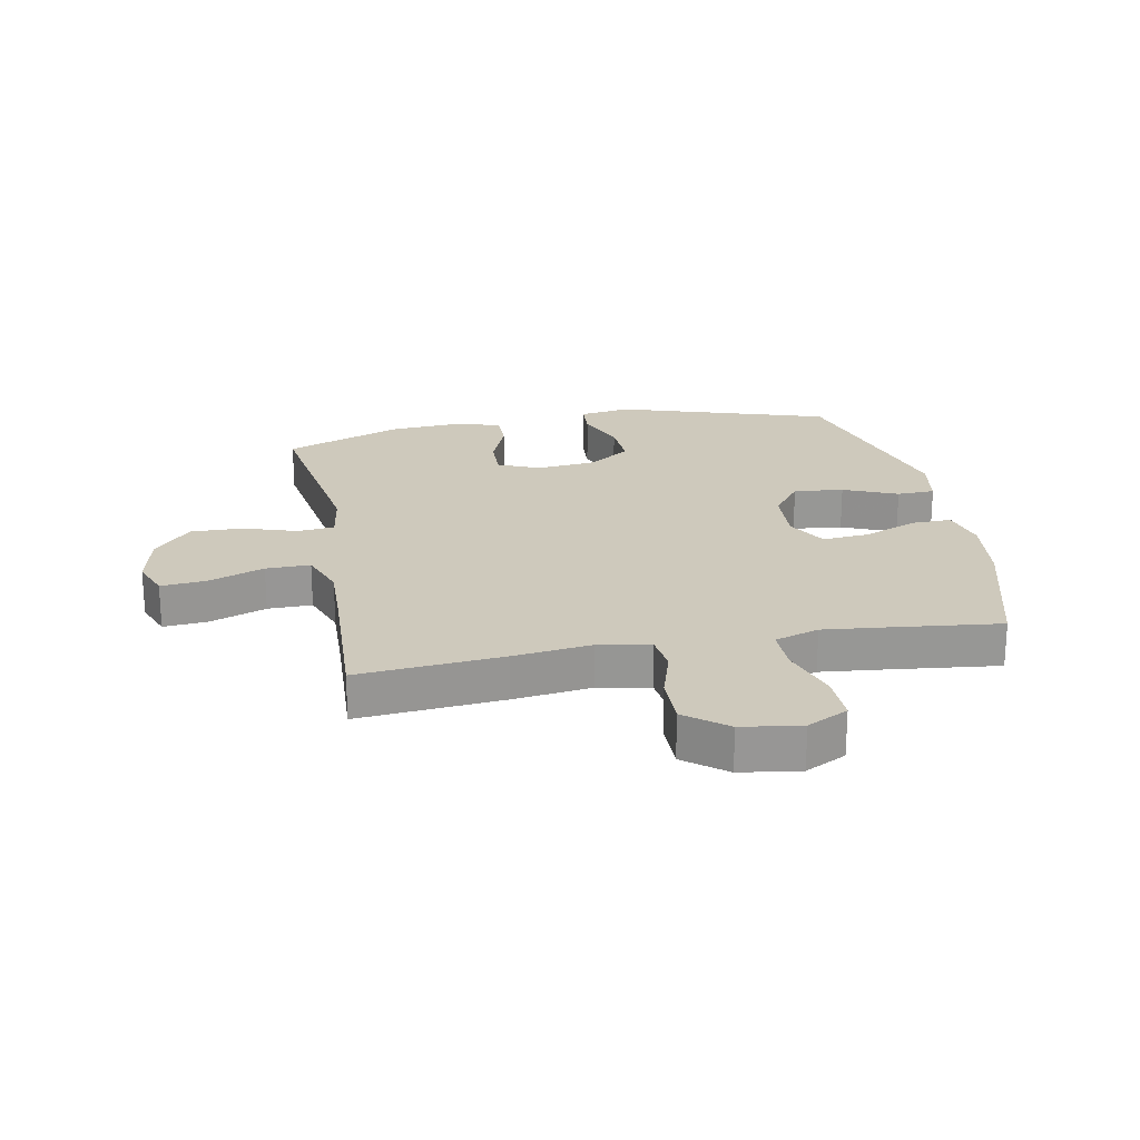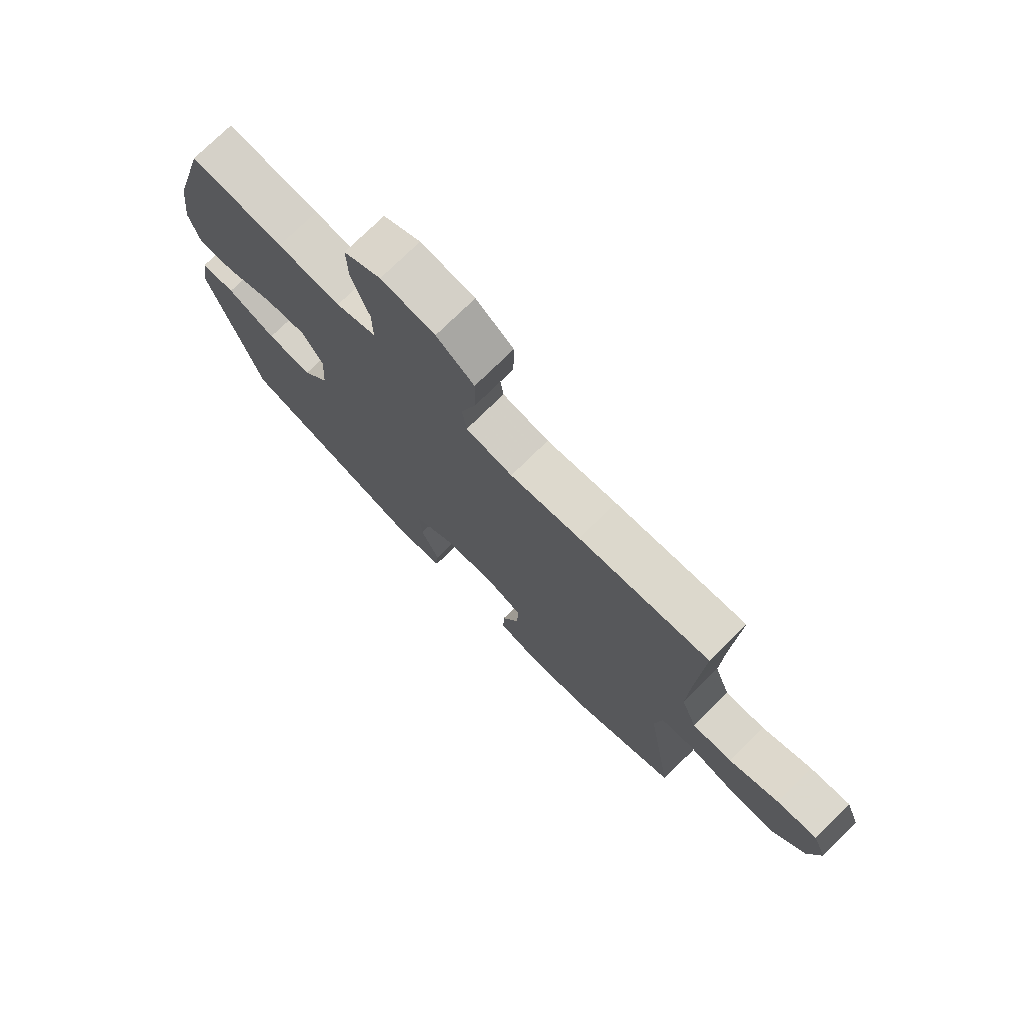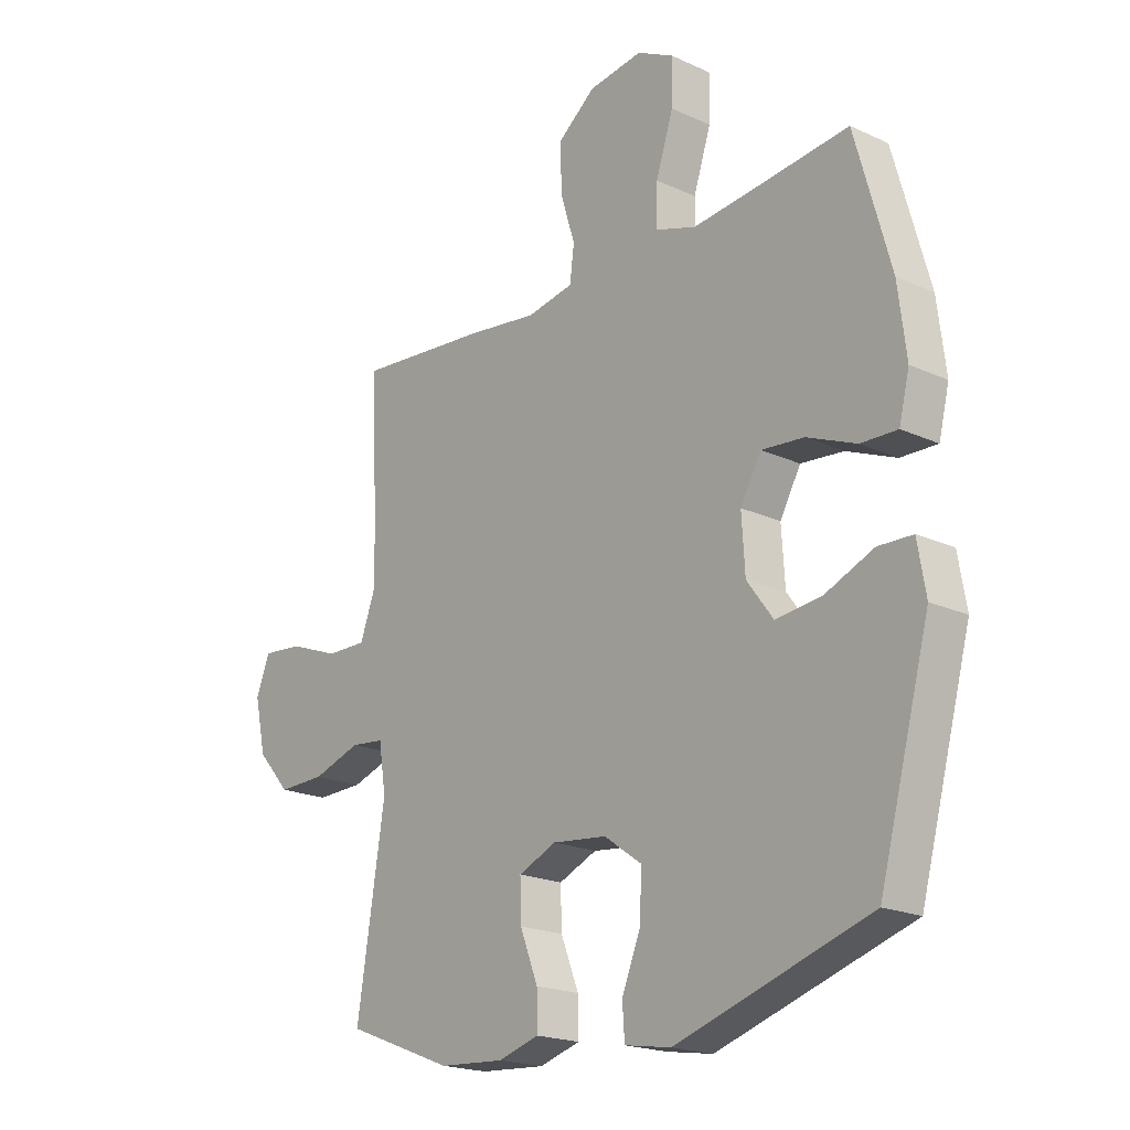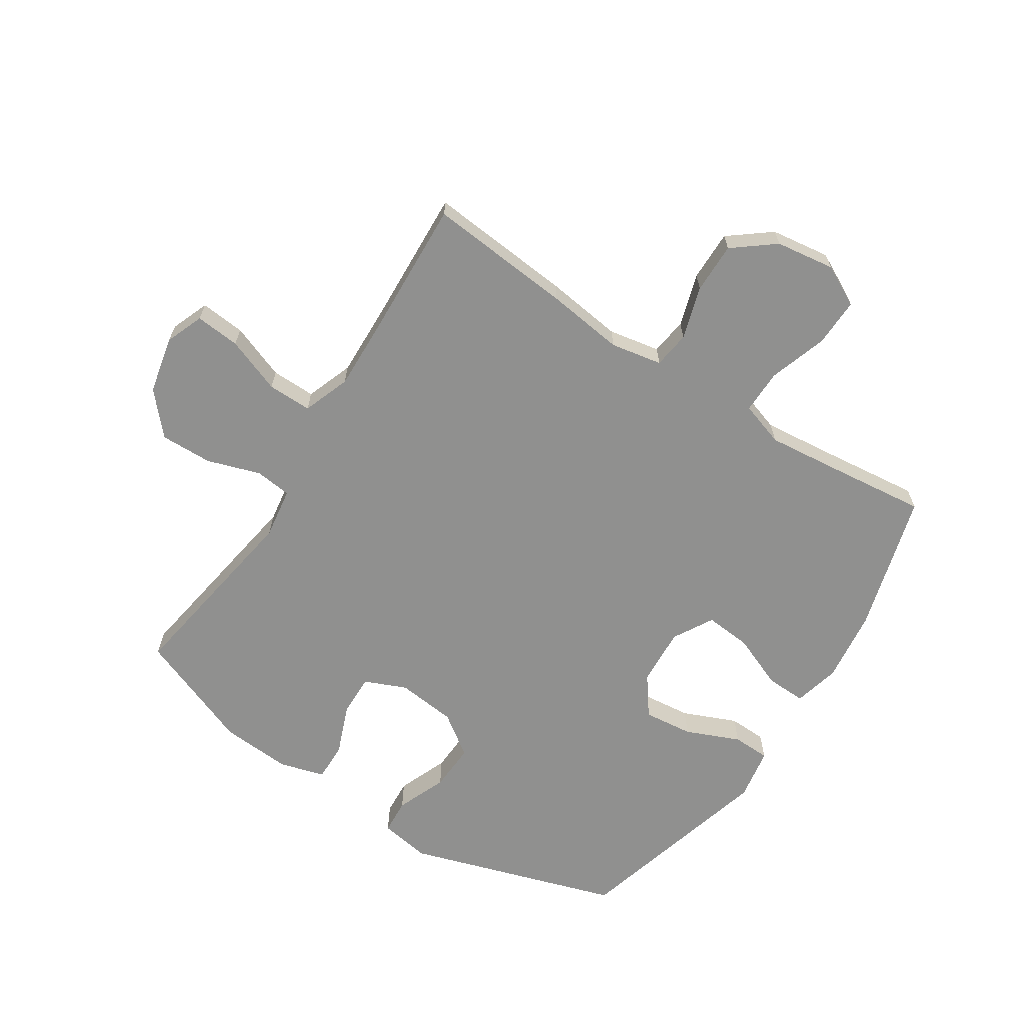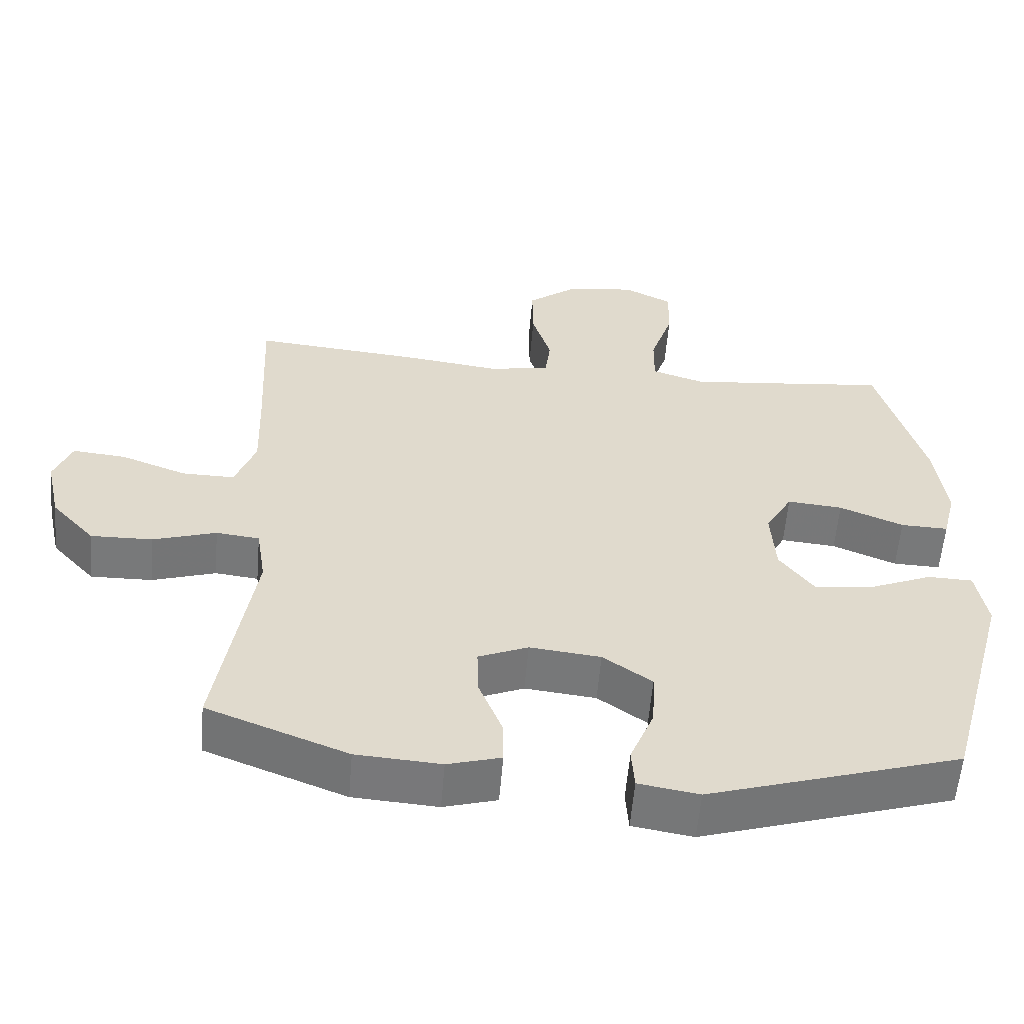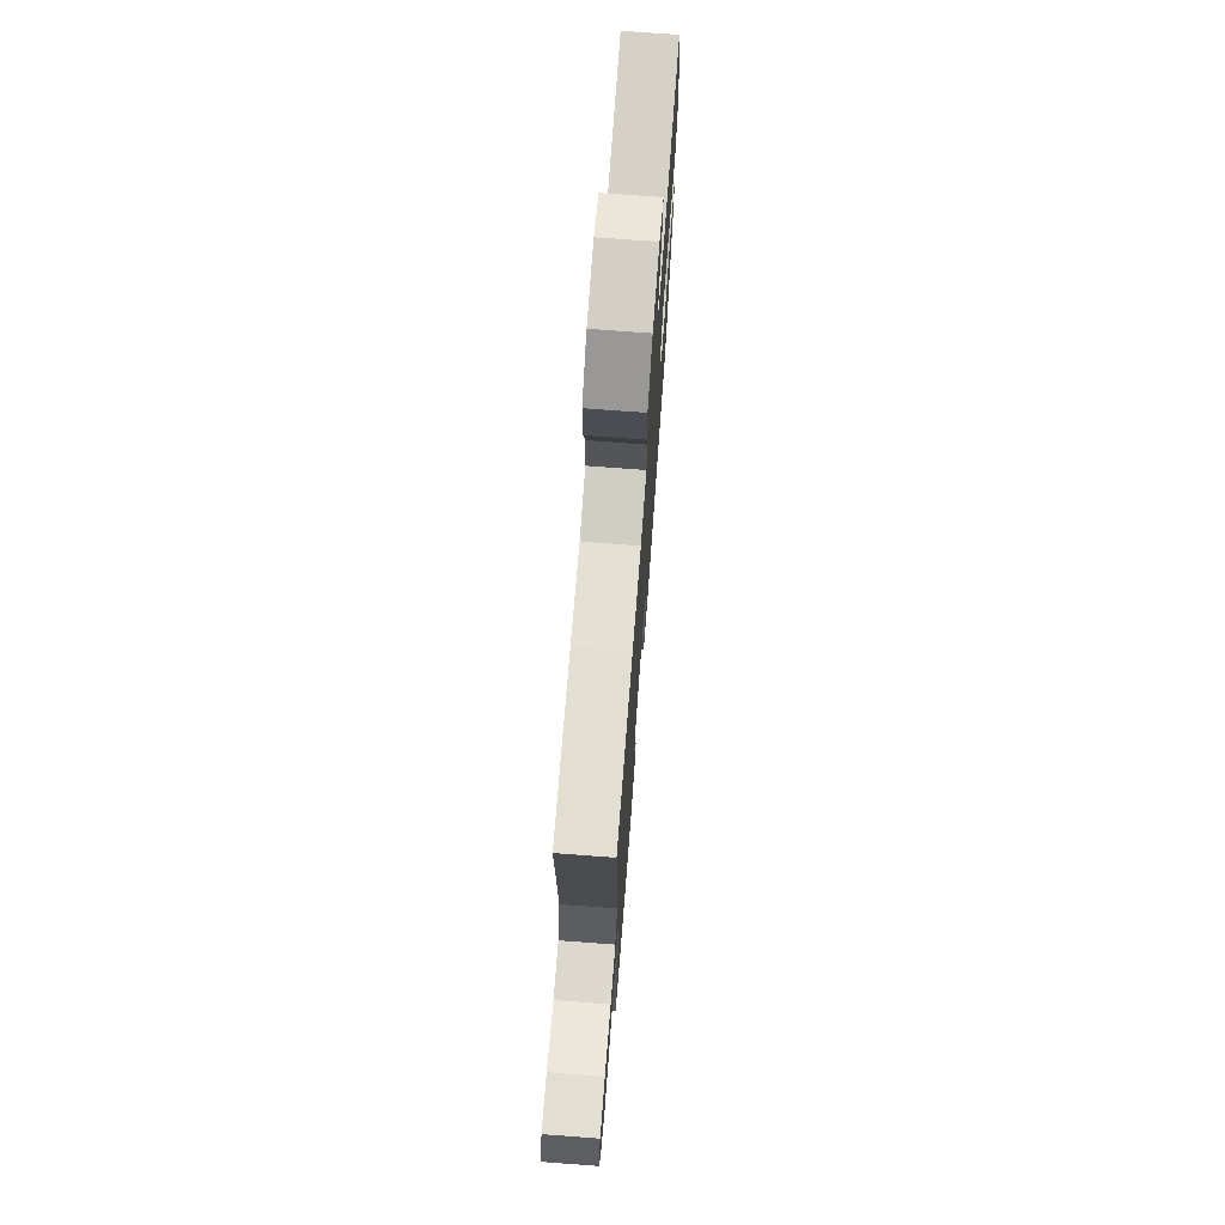
<metadata>
{"format":"obj","ext":"obj","renderer":"f3d","projection":"perspective","resolution":1024,"background":"white","views":[{"elev":22.3,"azim":-10.7,"up":"+Y"},{"elev":75.1,"azim":-134.6,"up":"+Z"},{"elev":-19.8,"azim":49.6,"up":"+Z"},{"elev":-65.5,"azim":-32.9,"up":"+Y"},{"elev":-57.7,"azim":-4.8,"up":"+Z"},{"elev":72.9,"azim":-85.7,"up":"+Z"}]}
</metadata>
<code>
v -0.5 0.07 0.5
v -0.258 0.07 0.478
v -0.128 0.07 0.461
v -0.042 0.07 0.477
v -0.034 0.07 0.539
v -0.061 0.07 0.627
v -0.062 0.07 0.712
v 0.007 0.07 0.766
v 0.106 0.07 0.78
v 0.174 0.07 0.745
v 0.172 0.07 0.664
v 0.14 0.07 0.567
v 0.139 0.07 0.493
v 0.213 0.07 0.469
v 0.329 0.07 0.481
v 0.5 0.07 0.5
v 0.565 0.07 0.267
v 0.58 0.07 0.145
v 0.561 0.07 0.068
v 0.494 0.07 0.07
v 0.404 0.07 0.107
v 0.326 0.07 0.114
v 0.288 0.07 0.047
v 0.294 0.07 -0.05
v 0.342 0.07 -0.115
v 0.425 0.07 -0.106
v 0.515 0.07 -0.068
v 0.578 0.07 -0.07
v 0.593 0.07 -0.158
v 0.5 0.07 -0.5
v 0.146 0.07 -0.612
v 0.061 0.07 -0.598
v 0.057 0.07 -0.539
v 0.091 0.07 -0.455
v 0.095 0.07 -0.375
v 0.026 0.07 -0.326
v -0.074 0.07 -0.315
v -0.144 0.07 -0.345
v -0.142 0.07 -0.415
v -0.109 0.07 -0.499
v -0.108 0.07 -0.563
v -0.183 0.07 -0.585
v -0.302 0.07 -0.577
v -0.5 0.07 -0.5
v -0.449 0.07 -0.176
v -0.462 0.07 -0.091
v -0.523 0.07 -0.084
v -0.612 0.07 -0.113
v -0.699 0.07 -0.115
v -0.76 0.07 -0.047
v -0.781 0.07 0.049
v -0.756 0.07 0.113
v -0.681 0.07 0.106
v -0.588 0.07 0.071
v -0.514 0.07 0.07
v -0.485 0.07 0.149
v -0.489 0.07 0.272
v -0.5 0 0.5
v -0.258 0 0.478
v -0.128 0 0.461
v -0.042 0 0.477
v -0.034 0 0.539
v -0.061 0 0.627
v -0.062 0 0.712
v 0.007 0 0.766
v 0.106 0 0.78
v 0.174 0 0.745
v 0.172 0 0.664
v 0.14 0 0.567
v 0.139 0 0.493
v 0.213 0 0.469
v 0.329 0 0.481
v 0.5 0 0.5
v 0.565 0 0.267
v 0.58 0 0.145
v 0.561 0 0.068
v 0.494 0 0.07
v 0.404 0 0.107
v 0.326 0 0.114
v 0.288 0 0.047
v 0.294 0 -0.05
v 0.342 0 -0.115
v 0.425 0 -0.106
v 0.515 0 -0.068
v 0.578 0 -0.07
v 0.593 0 -0.158
v 0.5 0 -0.5
v 0.146 0 -0.612
v 0.061 0 -0.598
v 0.057 0 -0.539
v 0.091 0 -0.455
v 0.095 0 -0.375
v 0.026 0 -0.326
v -0.074 0 -0.315
v -0.144 0 -0.345
v -0.142 0 -0.415
v -0.109 0 -0.499
v -0.108 0 -0.563
v -0.183 0 -0.585
v -0.302 0 -0.577
v -0.5 0 -0.5
v -0.449 0 -0.176
v -0.462 0 -0.091
v -0.523 0 -0.084
v -0.612 0 -0.113
v -0.699 0 -0.115
v -0.76 0 -0.047
v -0.781 0 0.049
v -0.756 0 0.113
v -0.681 0 0.106
v -0.588 0 0.071
v -0.514 0 0.07
v -0.485 0 0.149
v -0.489 0 0.272
f 52 53 54
f 51 52 54
f 50 51 54
f 49 50 54
f 48 49 54
f 47 48 54
f 46 47 54 55
f 43 44 45
f 42 43 45
f 41 42 45
f 40 41 45
f 39 40 45
f 38 39 45 46
f 46 55 56
f 38 46 56
f 37 38 56
f 32 33 34
f 31 32 34
f 30 31 34
f 29 30 34
f 28 29 34
f 27 28 34
f 26 27 34
f 25 26 34 35
f 24 25 35 36
f 19 20 21
f 18 19 21
f 17 18 21
f 16 17 21
f 15 16 21
f 14 15 21 22
f 13 14 22 23
f 10 11 12
f 9 10 12
f 8 9 12
f 7 8 12
f 6 7 12
f 5 6 12
f 4 5 12 13
f 37 56 57
f 36 37 57
f 24 36 57
f 23 24 57
f 13 23 57
f 4 13 57
f 3 4 57
f 1 2 3 57
f 111 110 109
f 111 109 108
f 111 108 107
f 111 107 106
f 111 106 105
f 111 105 104
f 112 111 104 103
f 102 101 100
f 102 100 99
f 102 99 98
f 102 98 97
f 102 97 96
f 103 102 96 95
f 113 112 103
f 113 103 95
f 113 95 94
f 91 90 89
f 91 89 88
f 91 88 87
f 91 87 86
f 91 86 85
f 91 85 84
f 91 84 83
f 92 91 83 82
f 93 92 82 81
f 78 77 76
f 78 76 75
f 78 75 74
f 78 74 73
f 78 73 72
f 79 78 72 71
f 80 79 71 70
f 69 68 67
f 69 67 66
f 69 66 65
f 69 65 64
f 69 64 63
f 69 63 62
f 70 69 62 61
f 114 113 94
f 114 94 93
f 114 93 81
f 114 81 80
f 114 80 70
f 114 70 61
f 114 61 60
f 114 60 59 58
f 1 58 59 2
f 2 59 60 3
f 3 60 61 4
f 4 61 62 5
f 5 62 63 6
f 6 63 64 7
f 7 64 65 8
f 8 65 66 9
f 9 66 67 10
f 10 67 68 11
f 11 68 69 12
f 12 69 70 13
f 13 70 71 14
f 14 71 72 15
f 15 72 73 16
f 16 73 74 17
f 17 74 75 18
f 18 75 76 19
f 19 76 77 20
f 20 77 78 21
f 21 78 79 22
f 22 79 80 23
f 23 80 81 24
f 24 81 82 25
f 25 82 83 26
f 26 83 84 27
f 27 84 85 28
f 28 85 86 29
f 29 86 87 30
f 30 87 88 31
f 31 88 89 32
f 32 89 90 33
f 33 90 91 34
f 34 91 92 35
f 35 92 93 36
f 36 93 94 37
f 37 94 95 38
f 38 95 96 39
f 39 96 97 40
f 40 97 98 41
f 41 98 99 42
f 42 99 100 43
f 43 100 101 44
f 44 101 102 45
f 45 102 103 46
f 46 103 104 47
f 47 104 105 48
f 48 105 106 49
f 49 106 107 50
f 50 107 108 51
f 51 108 109 52
f 52 109 110 53
f 53 110 111 54
f 54 111 112 55
f 55 112 113 56
f 56 113 114 57
f 57 114 58 1

</code>
